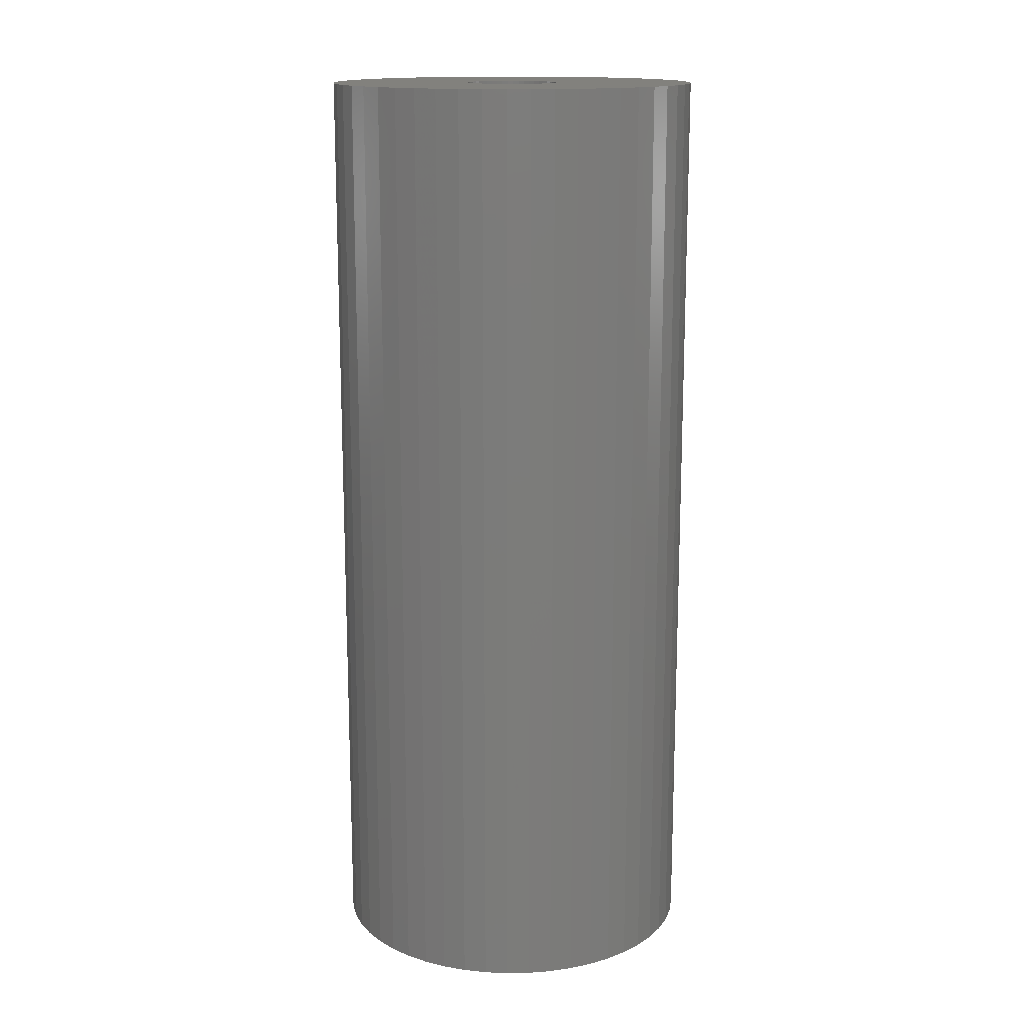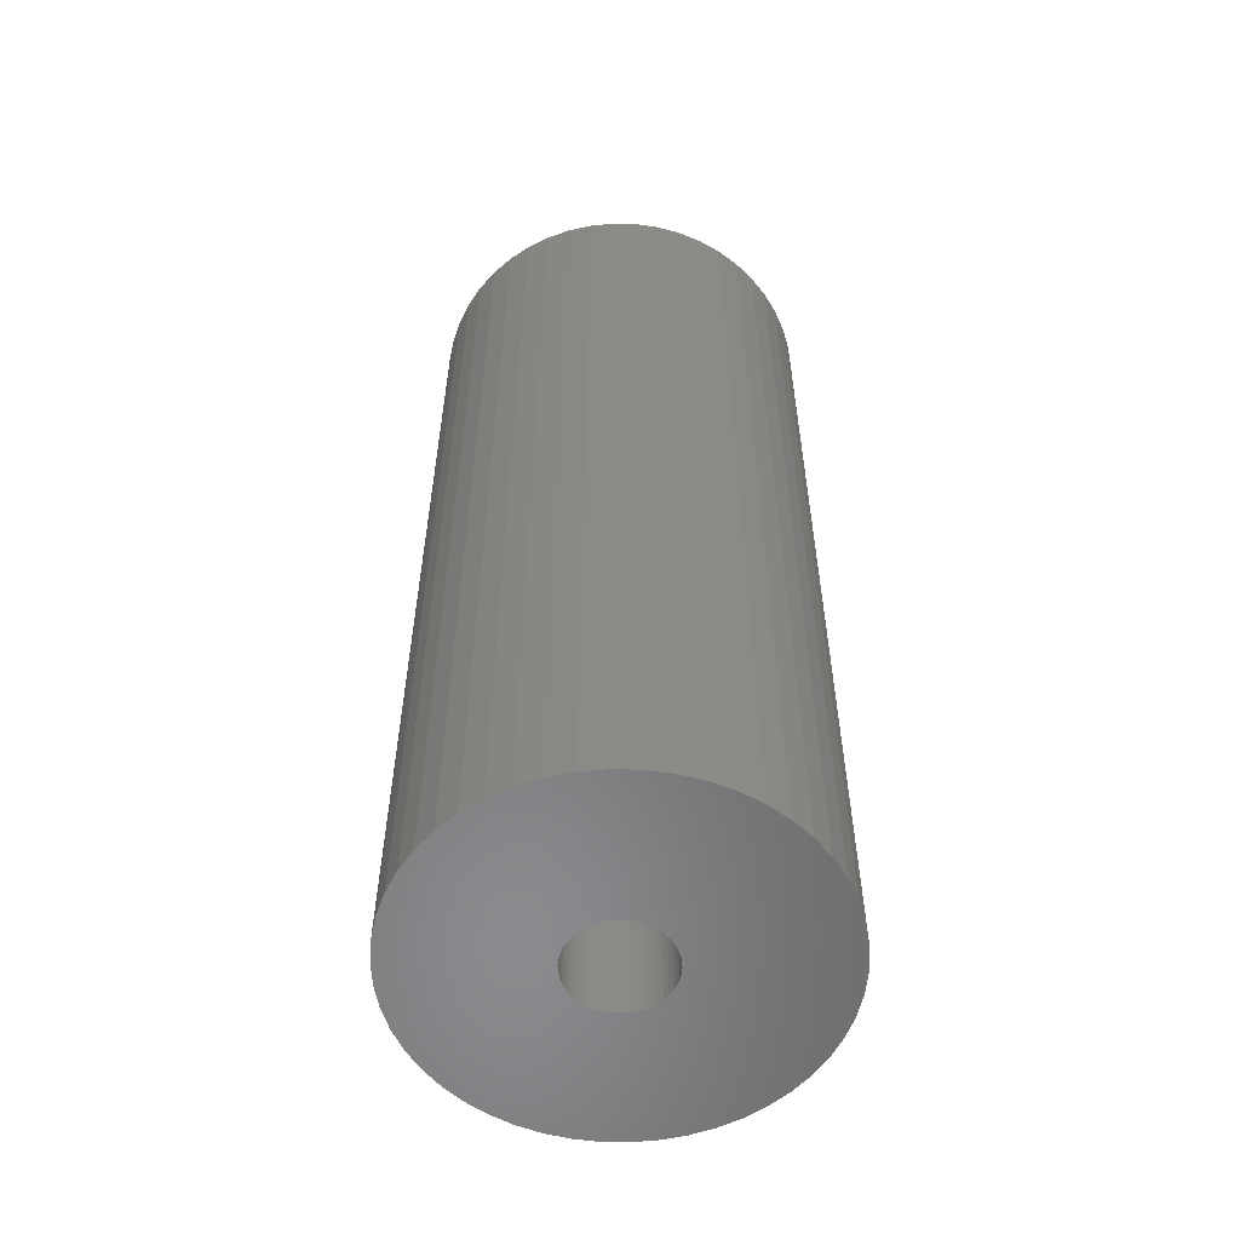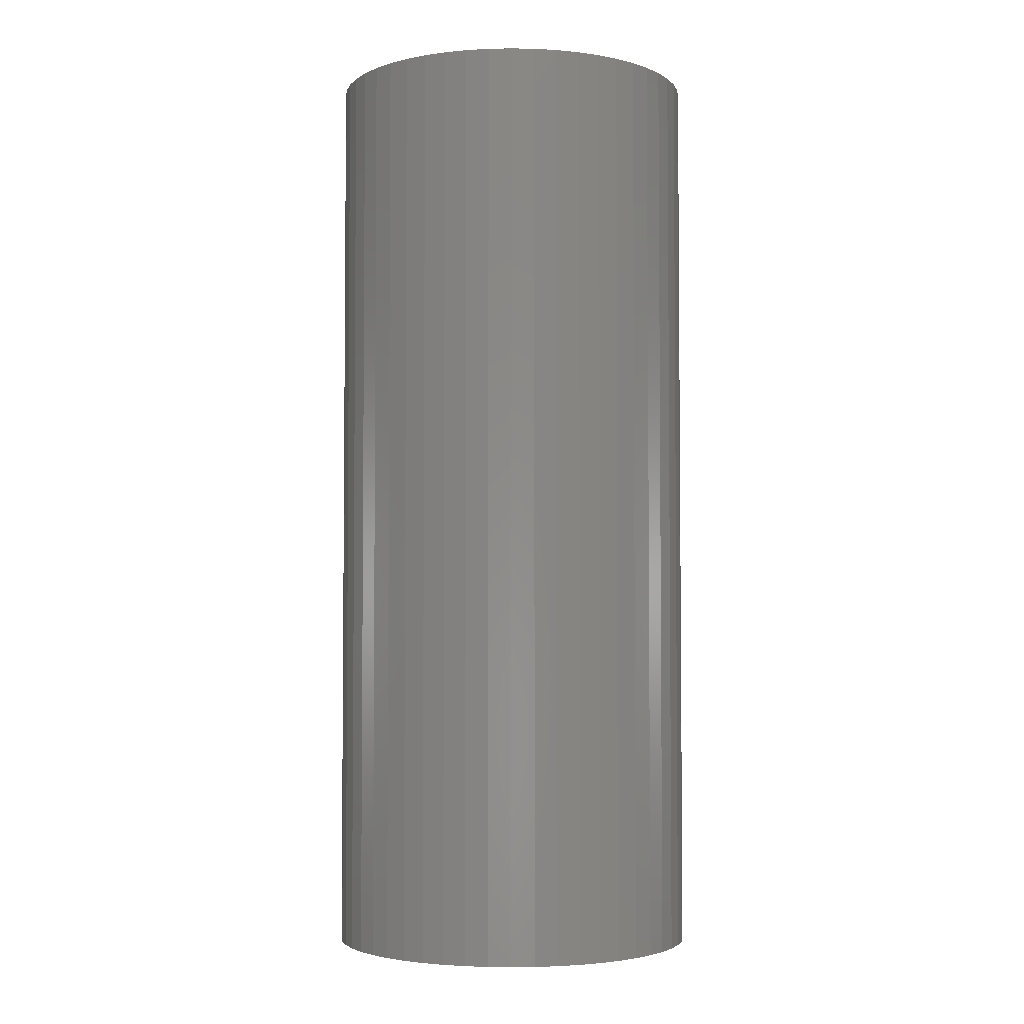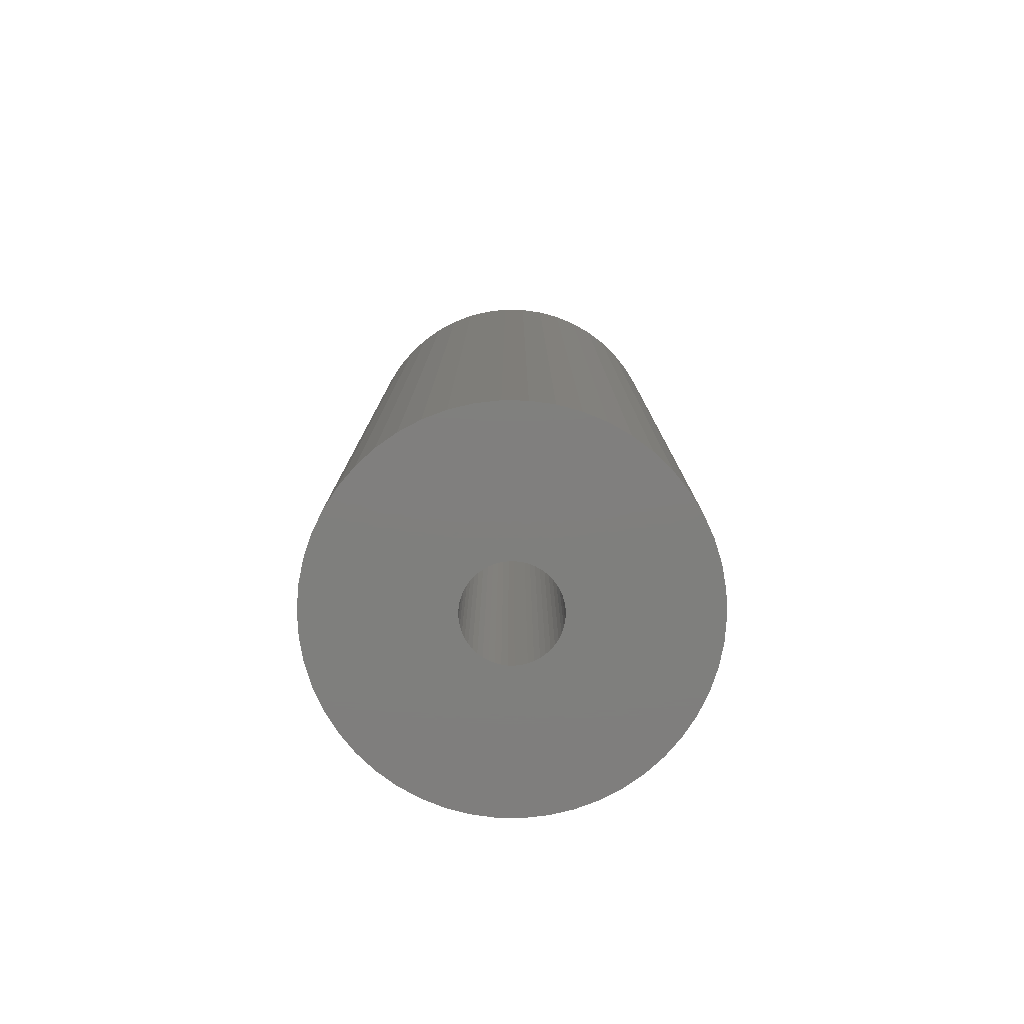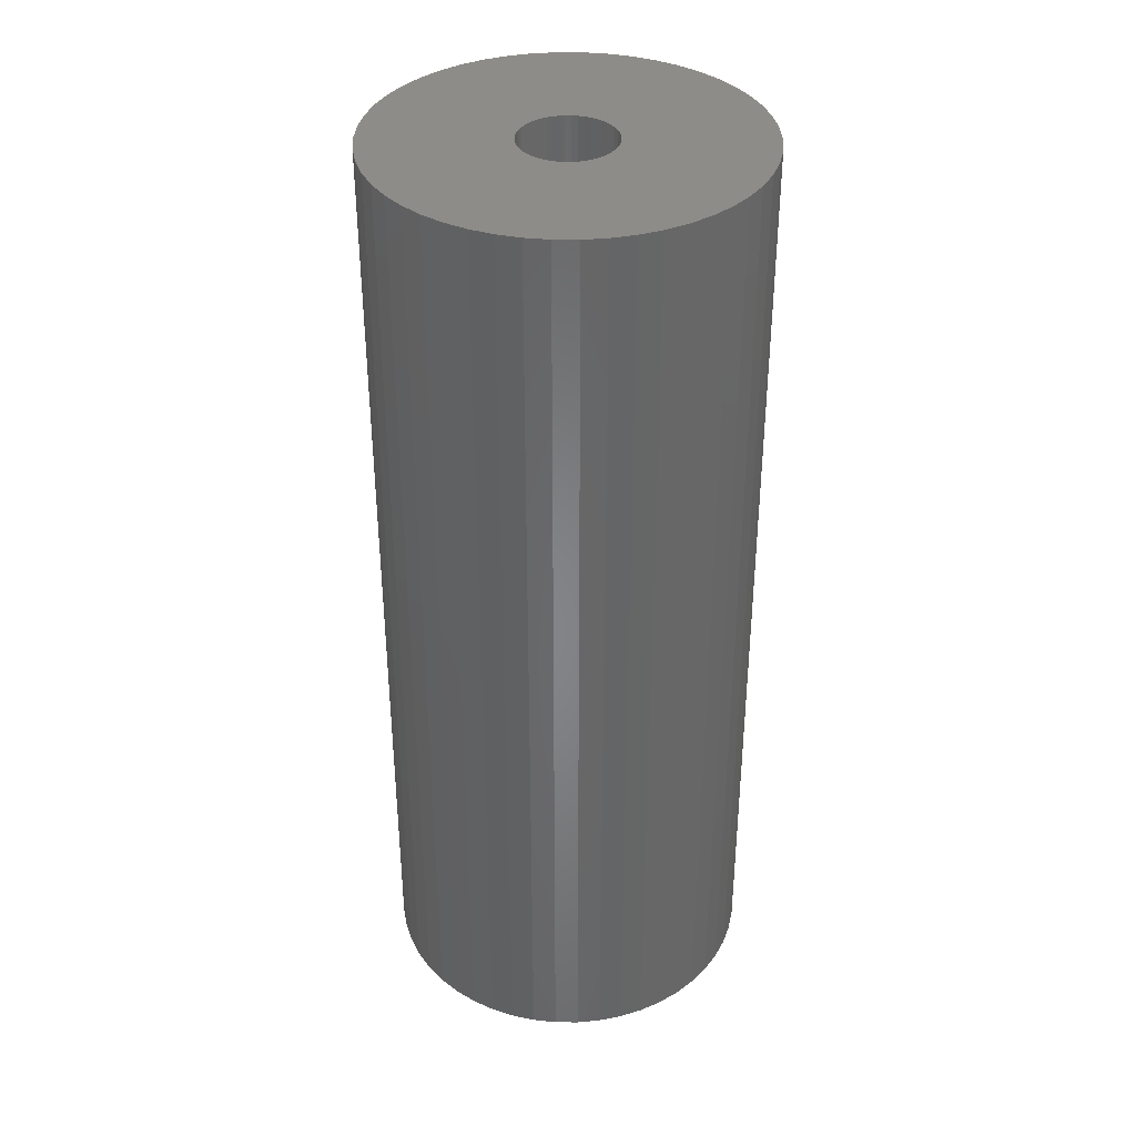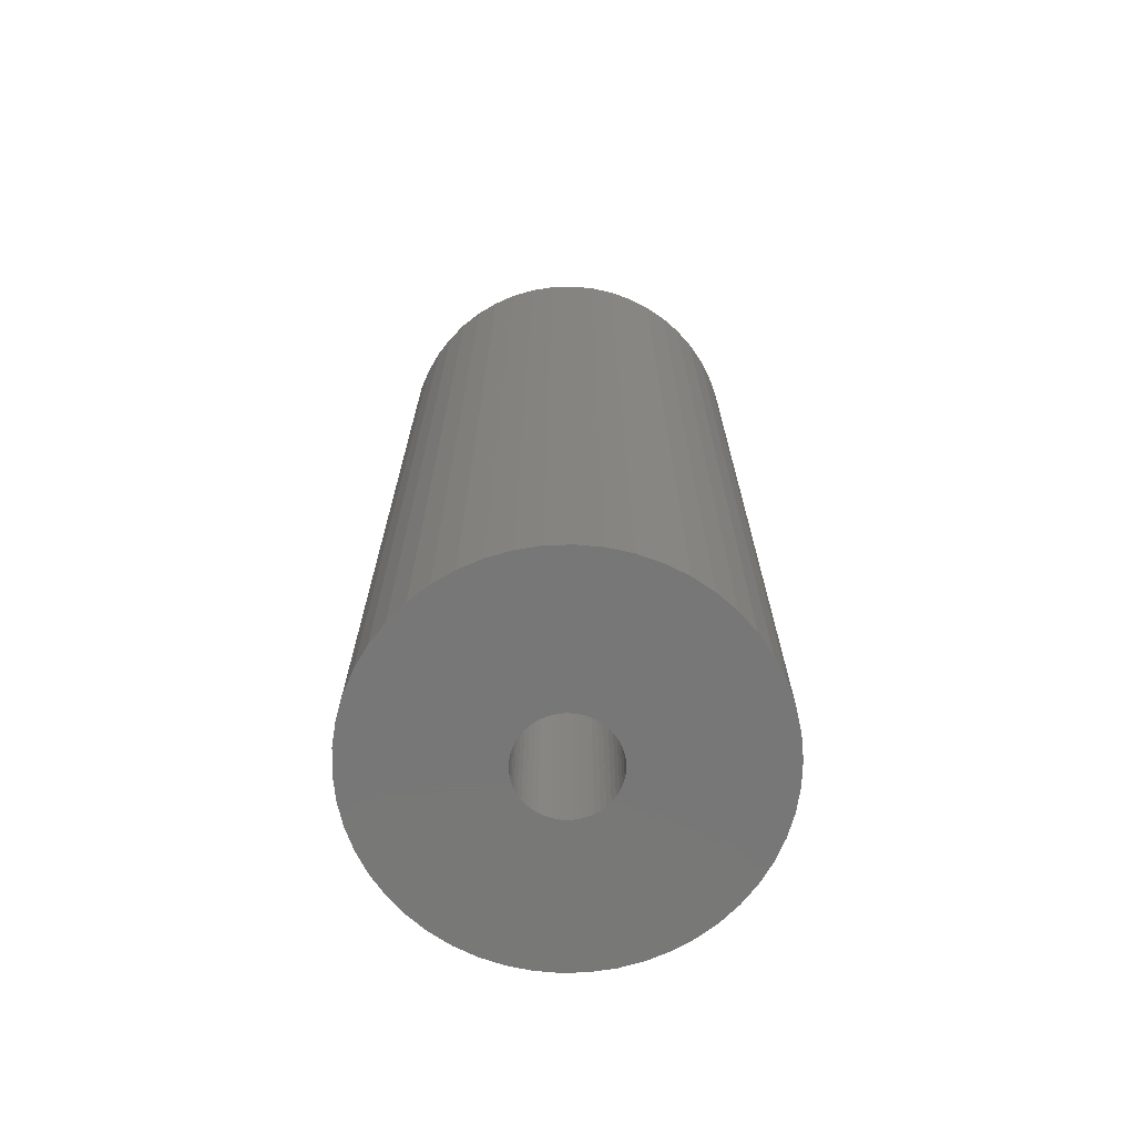
<metadata>
{"format":"stl","ext":"stl","renderer":"f3d","projection":"perspective","resolution":1024,"background":"white","views":[{"elev":15.0,"azim":-59.6,"up":"+Z"},{"elev":-56.2,"azim":-87.8,"up":"+Z"},{"elev":-3.4,"azim":-97.0,"up":"+Z"},{"elev":-79.1,"azim":6.4,"up":"+Z"},{"elev":36.9,"azim":-121.9,"up":"+Z"},{"elev":-70.2,"azim":-156.4,"up":"+Z"}]}
</metadata>
<code>
# stl→obj: 200 verts, 400 faces
v 4 0 10
v 3.968 0.5013 -10
v 3.968 0.5013 10
v 4 0 -10
v -4 0 -10
v -3.968 0.5013 10
v -3.968 0.5013 -10
v -4 0 10
v 0.2512 3.992 -10
v -0.2512 3.992 10
v 0.2512 3.992 10
v -0.2512 3.992 -10
v 2.916 2.738 -10
v 2.55 3.082 10
v 2.916 2.738 10
v 2.55 3.082 -10
v -2.55 3.082 -10
v -2.916 2.738 10
v -2.55 3.082 10
v -2.916 2.738 -10
v -1.236 3.804 -10
v -1.703 3.619 10
v -1.236 3.804 10
v -1.703 3.619 -10
v 3.719 1.472 10
v 3.505 1.927 -10
v 3.505 1.927 10
v 3.719 1.472 -10
v 3.236 2.351 -10
v 3.236 2.351 10
v 1.703 3.619 -10
v 1.236 3.804 10
v 1.703 3.619 10
v 1.236 3.804 -10
v 0.7495 3.929 10
v 0.7495 3.929 -10
v 2.143 3.377 10
v 2.143 3.377 -10
v -3.505 1.927 -10
v -3.236 2.351 10
v -3.236 2.351 -10
v -3.505 1.927 10
v -3.874 0.9948 -10
v -3.719 1.472 10
v -3.719 1.472 -10
v -3.874 0.9948 10
v -2.143 3.377 10
v -2.143 3.377 -10
v -0.7495 3.929 10
v -0.7495 3.929 -10
v 3.968 -0.5013 10
v 3.968 -0.5013 -10
v 0.2512 -3.992 -10
v 0.7495 -3.929 10
v 0.2512 -3.992 10
v 0.7495 -3.929 -10
v 3.874 0.9948 10
v 3.874 0.9948 -10
v 3.719 -1.472 10
v 3.874 -0.9948 -10
v 3.874 -0.9948 10
v 3.719 -1.472 -10
v -3.719 -1.472 -10
v -3.874 -0.9948 10
v -3.874 -0.9948 -10
v -3.719 -1.472 10
v 1.236 -3.804 -10
v 1.703 -3.619 10
v 1.236 -3.804 10
v 1.703 -3.619 -10
v 1 0 10
v 0.9921 0.1253 10
v 0.9686 0.2487 10
v 0.9921 -0.1253 10
v 0.9298 0.3681 10
v 0.8763 0.4818 10
v 0.9686 -0.2487 10
v 0.809 0.5878 10
v 0.729 0.6845 10
v 0.9298 -0.3681 10
v 0.6374 0.7705 10
v 3.505 -1.927 10
v 0.5358 0.8443 10
v 0.8763 -0.4818 10
v 0.4258 0.9048 10
v 3.236 -2.351 10
v 0.809 -0.5878 10
v 0.309 0.9511 10
v 0.1874 0.9823 10
v 0.06279 0.998 10
v -0.06279 0.998 10
v -0.1874 0.9823 10
v -0.309 0.9511 10
v -0.4258 0.9048 10
v -0.5358 0.8443 10
v -0.6374 0.7705 10
v -0.729 0.6845 10
v -0.809 0.5878 10
v 2.916 -2.738 10
v 0.729 -0.6845 10
v 2.55 -3.082 10
v 0.6374 -0.7705 10
v 2.143 -3.377 10
v 0.5358 -0.8443 10
v 0.4258 -0.9048 10
v 0.309 -0.9511 10
v 0.1874 -0.9823 10
v 0.06279 -0.998 10
v -0.06279 -0.998 10
v -0.2512 -3.992 10
v -0.1874 -0.9823 10
v -0.7495 -3.929 10
v -0.309 -0.9511 10
v -1.236 -3.804 10
v -0.4258 -0.9048 10
v -1.703 -3.619 10
v -0.5358 -0.8443 10
v -2.143 -3.377 10
v -0.6374 -0.7705 10
v -2.55 -3.082 10
v -0.729 -0.6845 10
v -2.916 -2.738 10
v -0.809 -0.5878 10
v -3.236 -2.351 10
v -0.8763 -0.4818 10
v -3.505 -1.927 10
v -0.9298 -0.3681 10
v -0.9686 -0.2487 10
v -0.9921 -0.1253 10
v -3.968 -0.5013 10
v -1 0 10
v -0.8763 0.4818 10
v -0.9298 0.3681 10
v -0.9686 0.2487 10
v -0.9921 0.1253 10
v 2.143 -3.377 -10
v 3.236 -2.351 -10
v 2.916 -2.738 -10
v 3.505 -1.927 -10
v -1.703 -3.619 -10
v -1.236 -3.804 -10
v -2.916 -2.738 -10
v -3.236 -2.351 -10
v -3.968 -0.5013 -10
v 2.55 -3.082 -10
v -0.2512 -3.992 -10
v -0.7495 -3.929 -10
v -2.55 -3.082 -10
v -2.143 -3.377 -10
v -3.505 -1.927 -10
v 1 0 -10
v 0.9921 -0.1253 -10
v 0.9686 -0.2487 -10
v 0.9921 0.1253 -10
v 0.9298 -0.3681 -10
v 0.8763 -0.4818 -10
v 0.9686 0.2487 -10
v 0.809 -0.5878 -10
v 0.729 -0.6845 -10
v 0.9298 0.3681 -10
v 0.6374 -0.7705 -10
v 0.5358 -0.8443 -10
v 0.8763 0.4818 -10
v 0.4258 -0.9048 -10
v 0.809 0.5878 -10
v 0.309 -0.9511 -10
v 0.1874 -0.9823 -10
v 0.06279 -0.998 -10
v -0.06279 -0.998 -10
v -0.1874 -0.9823 -10
v -0.309 -0.9511 -10
v -0.4258 -0.9048 -10
v -0.5358 -0.8443 -10
v -0.6374 -0.7705 -10
v -0.729 -0.6845 -10
v -0.809 -0.5878 -10
v 0.729 0.6845 -10
v 0.6374 0.7705 -10
v 0.5358 0.8443 -10
v 0.4258 0.9048 -10
v 0.309 0.9511 -10
v 0.1874 0.9823 -10
v 0.06279 0.998 -10
v -0.06279 0.998 -10
v -0.1874 0.9823 -10
v -0.309 0.9511 -10
v -0.4258 0.9048 -10
v -0.5358 0.8443 -10
v -0.6374 0.7705 -10
v -0.729 0.6845 -10
v -0.809 0.5878 -10
v -0.8763 0.4818 -10
v -0.9298 0.3681 -10
v -0.9686 0.2487 -10
v -0.9921 0.1253 -10
v -1 0 -10
v -0.8763 -0.4818 -10
v -0.9298 -0.3681 -10
v -0.9686 -0.2487 -10
v -0.9921 -0.1253 -10
f 1 2 3
f 2 1 4
f 5 6 7
f 6 5 8
f 9 10 11
f 10 9 12
f 13 14 15
f 14 13 16
f 17 18 19
f 18 17 20
f 21 22 23
f 22 21 24
f 25 26 27
f 26 25 28
f 27 29 30
f 29 27 26
f 31 32 33
f 32 31 34
f 34 35 32
f 35 34 36
f 16 37 14
f 37 16 38
f 39 40 41
f 40 39 42
f 41 18 20
f 18 41 40
f 43 44 45
f 44 43 46
f 24 47 22
f 47 24 48
f 12 49 10
f 49 12 50
f 51 4 1
f 4 51 52
f 53 54 55
f 54 53 56
f 57 28 25
f 28 57 58
f 3 58 57
f 58 3 2
f 30 13 15
f 13 30 29
f 36 11 35
f 11 36 9
f 45 42 39
f 42 45 44
f 50 23 49
f 23 50 21
f 59 60 61
f 60 59 62
f 61 52 51
f 52 61 60
f 63 64 65
f 64 63 66
f 67 68 69
f 68 67 70
f 56 69 54
f 69 56 67
f 38 33 37
f 33 38 31
f 71 1 3
f 72 3 57
f 1 71 51
f 73 57 25
f 74 51 71
f 75 25 27
f 51 74 61
f 76 27 30
f 77 61 74
f 78 30 15
f 61 77 59
f 79 15 14
f 80 59 77
f 81 14 37
f 59 80 82
f 83 37 33
f 84 82 80
f 85 33 32
f 82 84 86
f 87 86 84
f 3 72 71
f 57 73 72
f 25 75 73
f 27 76 75
f 30 78 76
f 88 32 35
f 15 79 78
f 14 81 79
f 37 83 81
f 33 85 83
f 32 88 85
f 89 35 11
f 35 89 88
f 11 90 89
f 11 91 90
f 10 91 11
f 91 10 92
f 49 92 10
f 92 49 93
f 23 93 49
f 93 23 94
f 22 94 23
f 94 22 95
f 47 95 22
f 95 47 96
f 19 96 47
f 96 19 97
f 18 97 19
f 40 98 18
f 97 18 98
f 86 87 99
f 100 99 87
f 99 100 101
f 102 101 100
f 101 102 103
f 104 103 102
f 103 104 68
f 105 68 104
f 68 105 69
f 106 69 105
f 69 106 54
f 107 54 106
f 54 107 55
f 108 55 107
f 109 55 108
f 110 109 111
f 109 110 55
f 112 111 113
f 114 113 115
f 116 115 117
f 118 117 119
f 120 119 121
f 111 112 110
f 122 121 123
f 124 123 125
f 126 125 127
f 66 127 128
f 64 128 129
f 113 114 112
f 130 129 131
f 98 40 132
f 42 132 40
f 115 116 114
f 132 42 133
f 117 118 116
f 44 133 42
f 119 120 118
f 133 44 134
f 121 122 120
f 46 134 44
f 123 124 122
f 134 46 135
f 125 126 124
f 6 135 46
f 127 66 126
f 135 6 131
f 128 64 66
f 8 131 6
f 129 130 64
f 131 8 130
f 7 46 43
f 46 7 6
f 48 19 47
f 19 48 17
f 70 103 68
f 103 70 136
f 99 137 86
f 137 99 138
f 86 139 82
f 139 86 137
f 140 114 116
f 114 140 141
f 142 124 143
f 124 142 122
f 144 8 5
f 8 144 130
f 145 99 101
f 99 145 138
f 136 101 103
f 101 136 145
f 82 62 59
f 62 82 139
f 146 55 110
f 55 146 53
f 147 110 112
f 110 147 146
f 141 112 114
f 112 141 147
f 142 120 122
f 120 142 148
f 149 116 118
f 116 149 140
f 143 126 150
f 126 143 124
f 150 66 63
f 66 150 126
f 151 4 52
f 152 52 60
f 4 151 2
f 153 60 62
f 154 2 151
f 155 62 139
f 2 154 58
f 156 139 137
f 157 58 154
f 158 137 138
f 58 157 28
f 159 138 145
f 160 28 157
f 161 145 136
f 28 160 26
f 162 136 70
f 163 26 160
f 164 70 67
f 26 163 29
f 165 29 163
f 52 152 151
f 60 153 152
f 62 155 153
f 139 156 155
f 137 158 156
f 166 67 56
f 138 159 158
f 145 161 159
f 136 162 161
f 70 164 162
f 67 166 164
f 167 56 53
f 56 167 166
f 53 168 167
f 53 169 168
f 146 169 53
f 169 146 170
f 147 170 146
f 170 147 171
f 141 171 147
f 171 141 172
f 140 172 141
f 172 140 173
f 149 173 140
f 173 149 174
f 148 174 149
f 174 148 175
f 142 175 148
f 143 176 142
f 175 142 176
f 29 165 13
f 177 13 165
f 13 177 16
f 178 16 177
f 16 178 38
f 179 38 178
f 38 179 31
f 180 31 179
f 31 180 34
f 181 34 180
f 34 181 36
f 182 36 181
f 36 182 9
f 183 9 182
f 184 9 183
f 12 184 185
f 184 12 9
f 50 185 186
f 21 186 187
f 24 187 188
f 48 188 189
f 17 189 190
f 185 50 12
f 20 190 191
f 41 191 192
f 39 192 193
f 45 193 194
f 43 194 195
f 186 21 50
f 7 195 196
f 176 143 197
f 150 197 143
f 187 24 21
f 197 150 198
f 188 48 24
f 63 198 150
f 189 17 48
f 198 63 199
f 190 20 17
f 65 199 63
f 191 41 20
f 199 65 200
f 192 39 41
f 144 200 65
f 193 45 39
f 200 144 196
f 194 43 45
f 5 196 144
f 195 7 43
f 196 5 7
f 65 130 144
f 130 65 64
f 148 118 120
f 118 148 149
f 134 193 133
f 193 134 194
f 163 78 165
f 78 163 76
f 181 85 88
f 85 181 180
f 187 93 94
f 93 187 186
f 133 192 132
f 192 133 193
f 153 74 152
f 74 153 77
f 178 79 81
f 79 178 177
f 184 90 91
f 90 184 183
f 179 81 83
f 81 179 178
f 98 190 97
f 190 98 191
f 188 94 95
f 94 188 187
f 186 92 93
f 92 186 185
f 151 72 154
f 72 151 71
f 174 121 119
f 121 174 175
f 125 198 127
f 198 125 197
f 162 105 104
f 105 162 164
f 165 79 177
f 79 165 78
f 182 88 89
f 88 182 181
f 183 89 90
f 89 183 182
f 180 83 85
f 83 180 179
f 131 195 135
f 195 131 196
f 132 191 98
f 191 132 192
f 185 91 92
f 91 185 184
f 189 95 96
f 95 189 188
f 190 96 97
f 96 190 189
f 152 71 151
f 71 152 74
f 159 87 158
f 87 159 100
f 123 197 125
f 197 123 176
f 167 108 107
f 108 167 168
f 161 104 102
f 104 161 162
f 160 76 163
f 76 160 75
f 157 75 160
f 75 157 73
f 154 73 157
f 73 154 72
f 135 194 134
f 194 135 195
f 156 80 155
f 80 156 84
f 155 77 153
f 77 155 80
f 158 84 156
f 84 158 87
f 168 109 108
f 109 168 169
f 129 196 131
f 196 129 200
f 127 199 128
f 199 127 198
f 121 176 123
f 176 121 175
f 164 106 105
f 106 164 166
f 166 107 106
f 107 166 167
f 159 102 100
f 102 159 161
f 170 113 111
f 113 170 171
f 172 117 115
f 117 172 173
f 128 200 129
f 200 128 199
f 169 111 109
f 111 169 170
f 173 119 117
f 119 173 174
f 171 115 113
f 115 171 172

</code>
